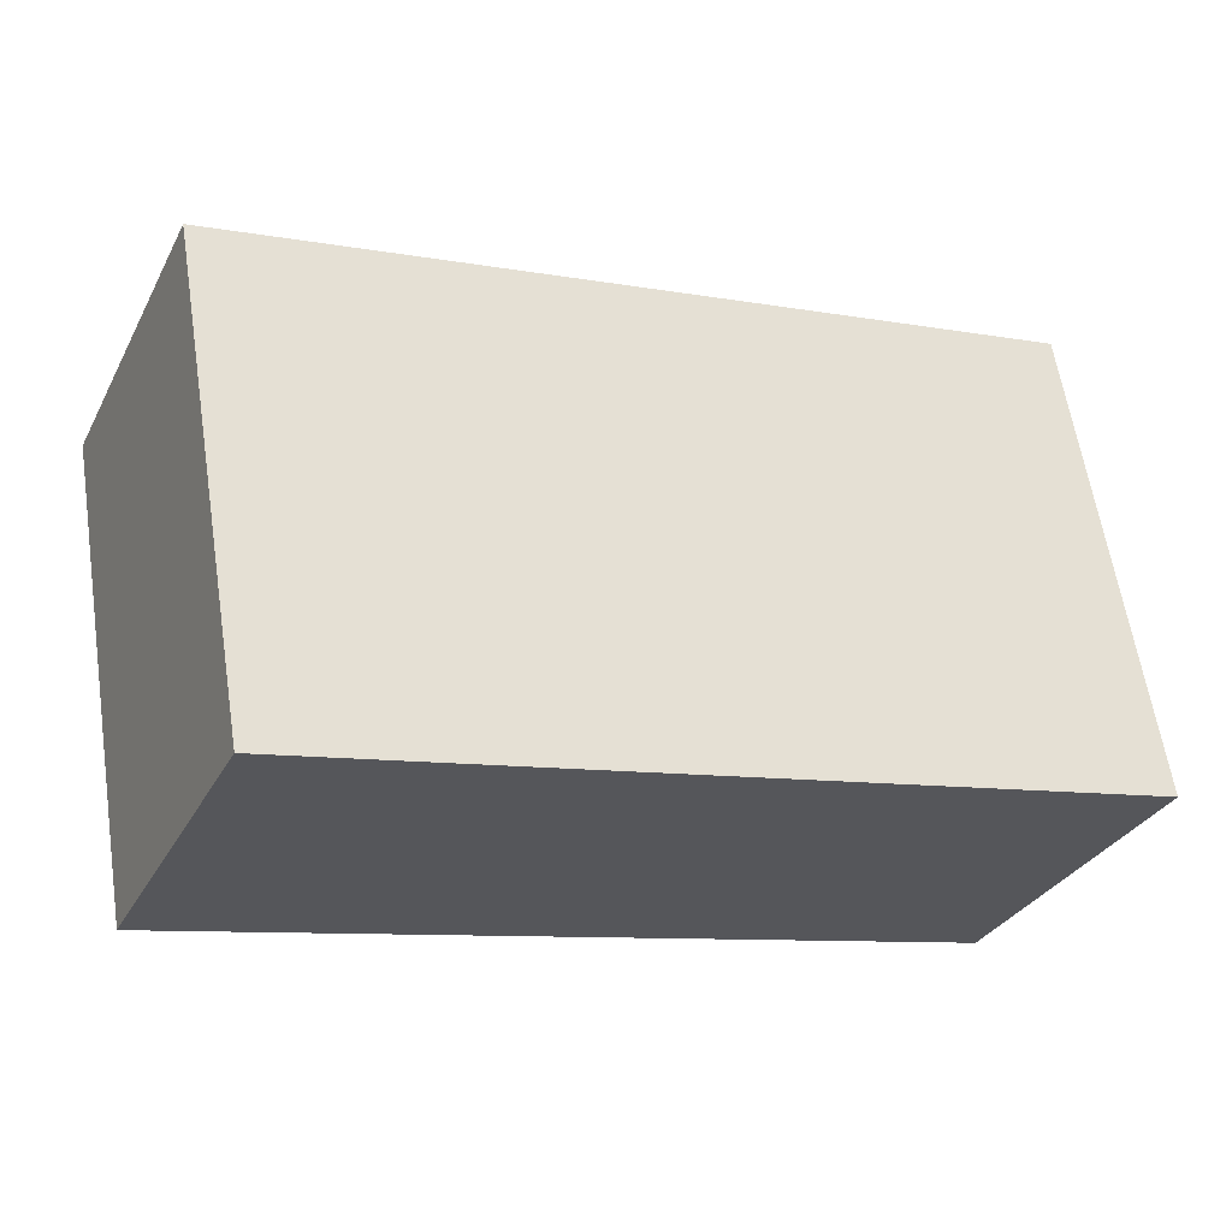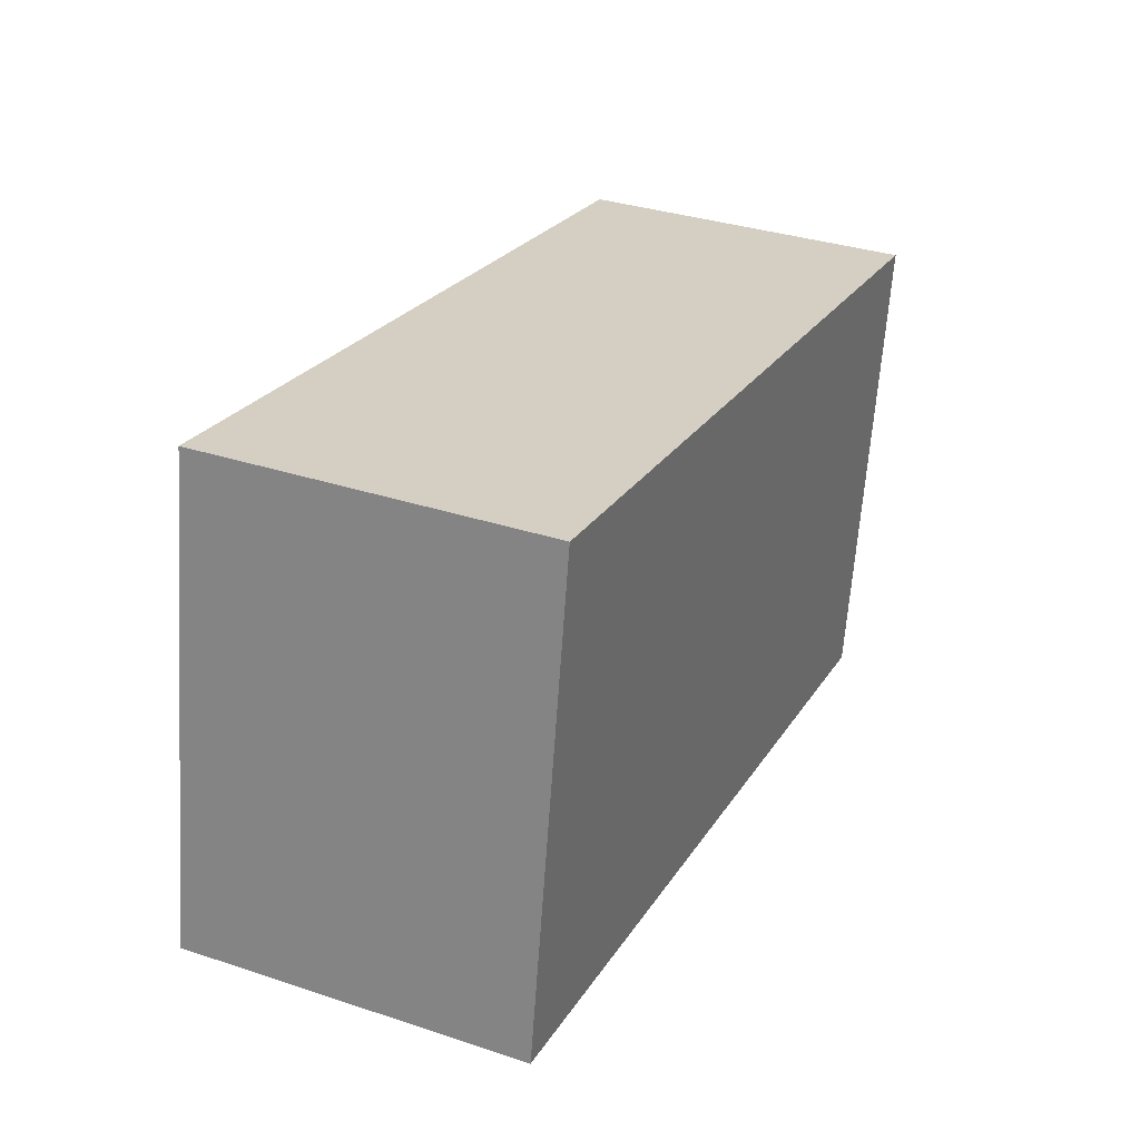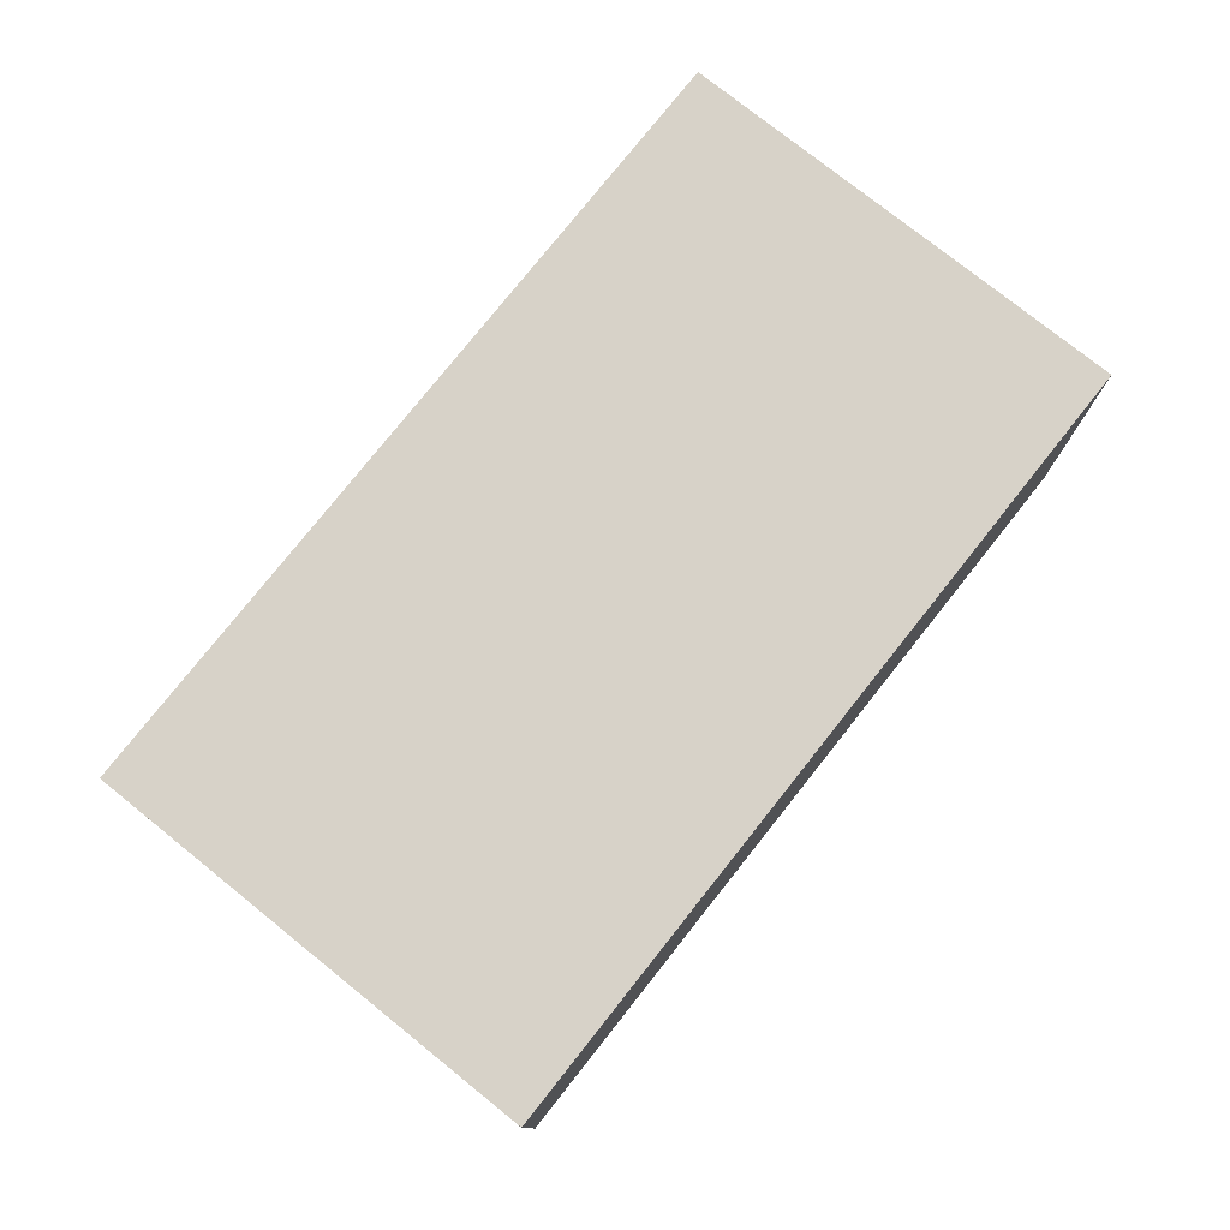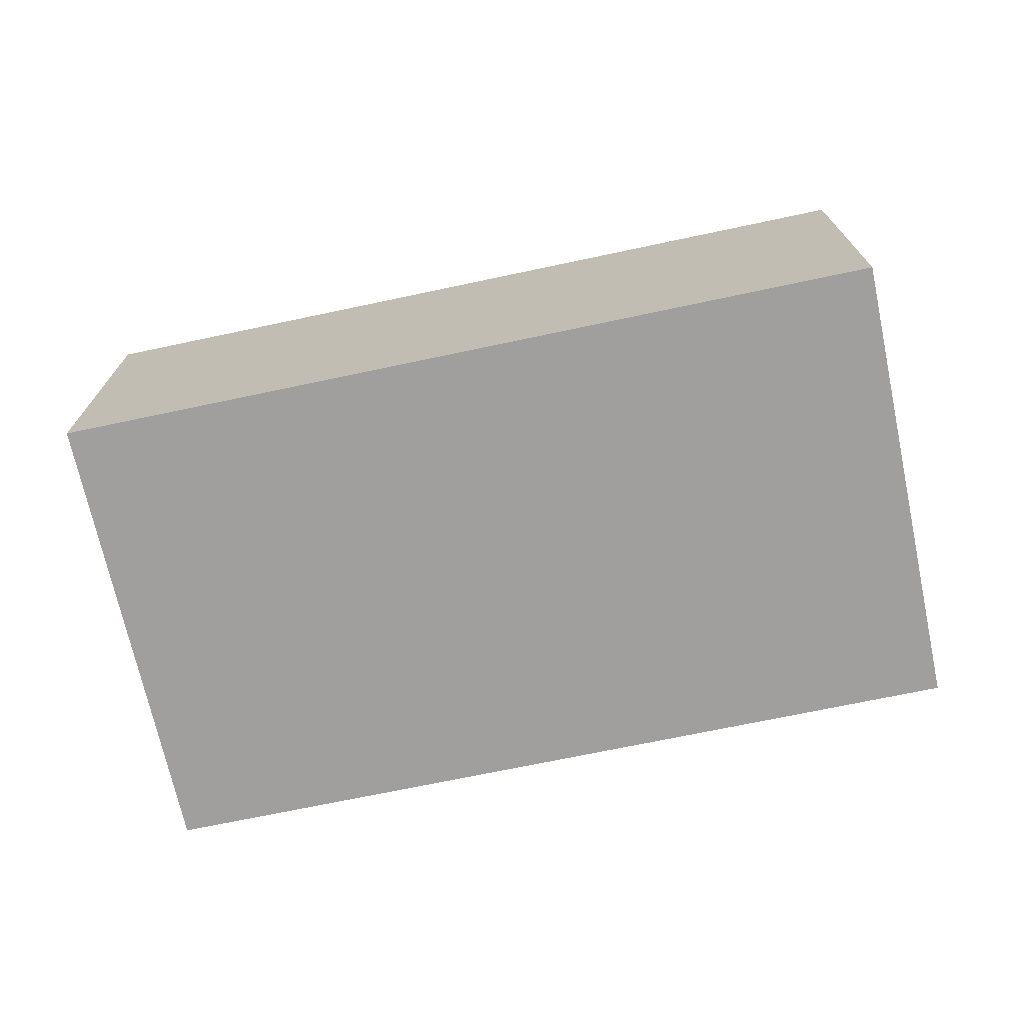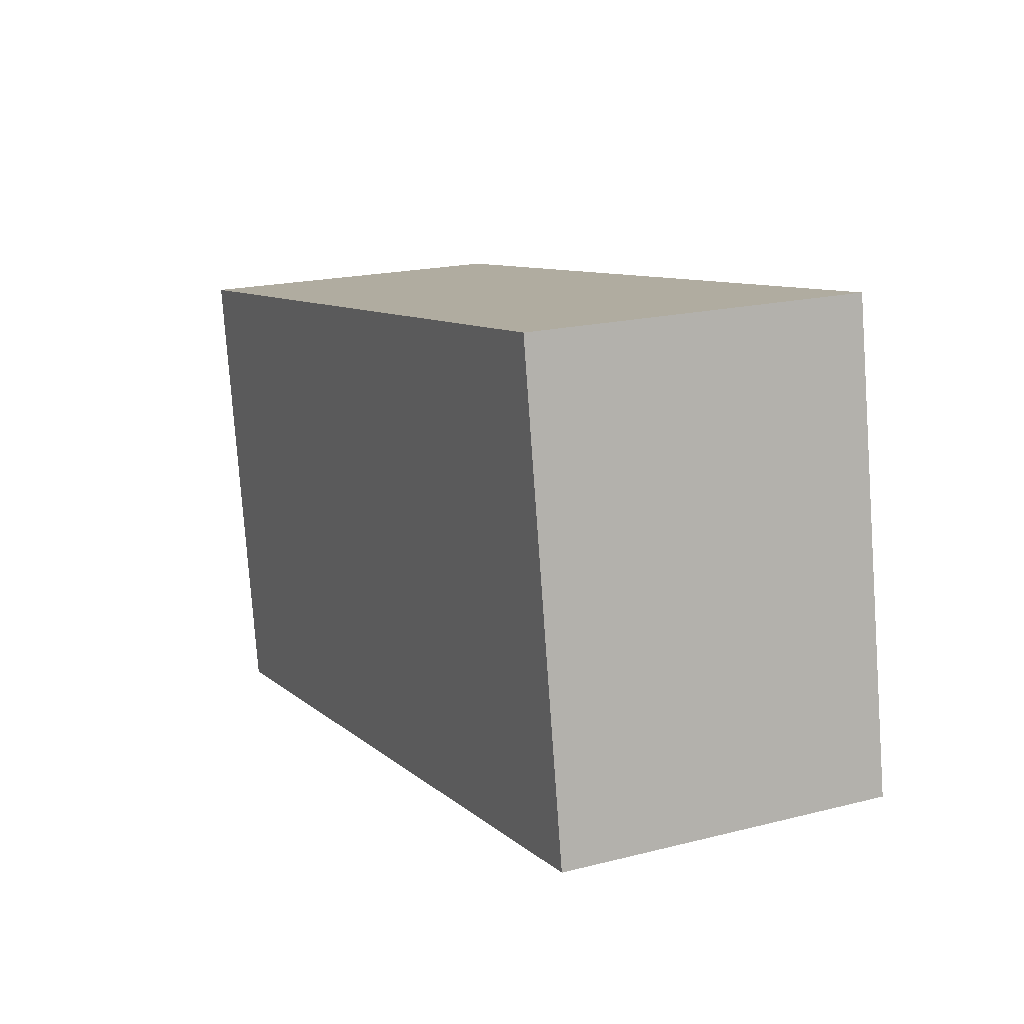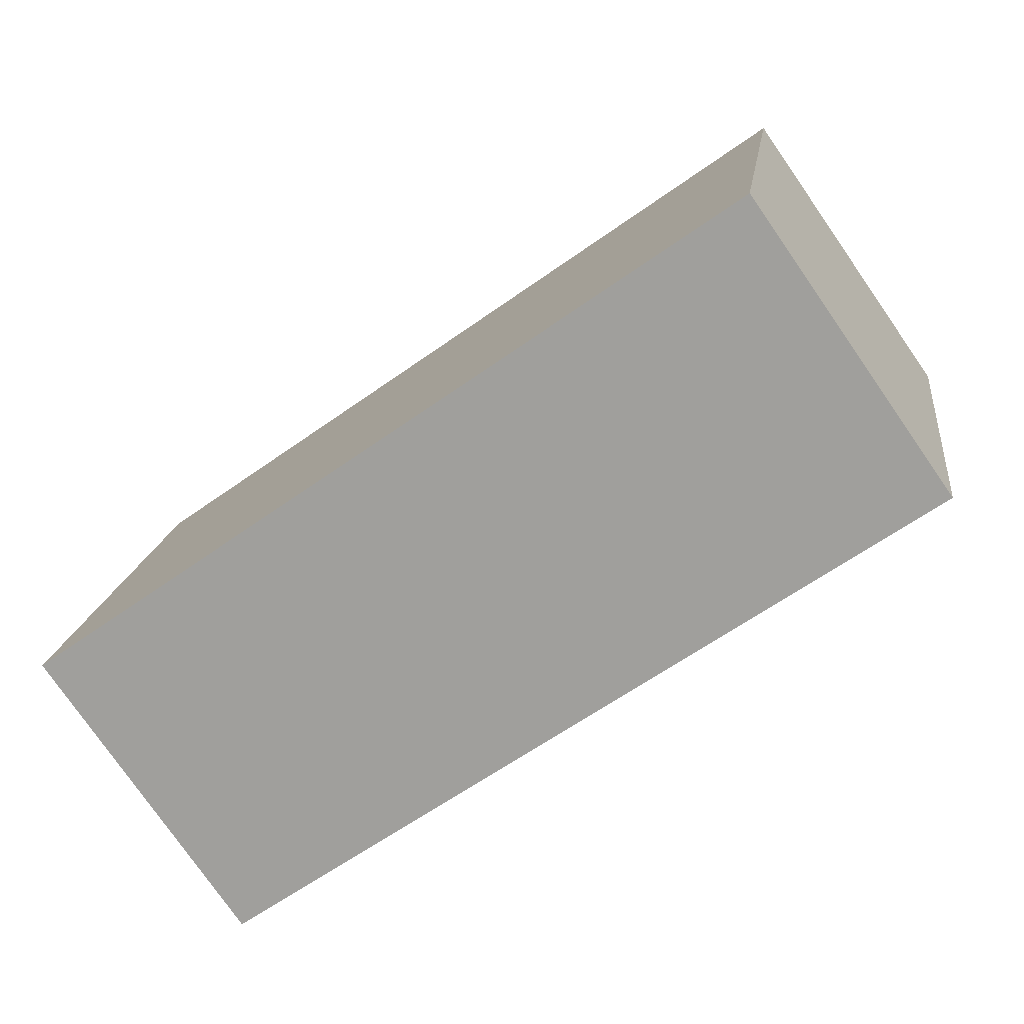
<metadata>
{"format":"obj","ext":"obj","renderer":"f3d","projection":"perspective","resolution":1024,"background":"white","views":[{"elev":-31.4,"azim":-24.0,"up":"+Z"},{"elev":33.9,"azim":114.1,"up":"+Z"},{"elev":77.4,"azim":-61.1,"up":"+Y"},{"elev":-71.3,"azim":2.4,"up":"+Y"},{"elev":19.3,"azim":64.6,"up":"+Z"},{"elev":-78.2,"azim":-145.1,"up":"+Z"}]}
</metadata>
<code>
v  0.171 6.138 0.029
v  1.474 6.138 -8.469
v  0 6.138 3.758e-16
v  16.62 6.138 -5.943
v  16.51 6.138 -5.261
v  15.18 6.138 2.553
v  15.18 -1.563e-16 2.553
v  16.51 3.221e-16 -5.261
v  16.62 3.639e-16 -5.943
v  1.474 5.186e-16 -8.469
v  0 0 0
v  0.171 -1.776e-18 0.029
g defaultobject
f 1 2 3
f 2 1 4
f 4 1 5
f 5 1 6
f 7 5 6
f 5 7 8
f 5 8 4
f 4 8 9
f 9 2 4
f 2 9 10
f 10 3 2
f 3 10 11
f 1 7 6
f 7 1 3
f 7 3 12
f 12 3 11
f 8 10 9
f 10 8 7
f 10 7 12
f 10 12 11

</code>
